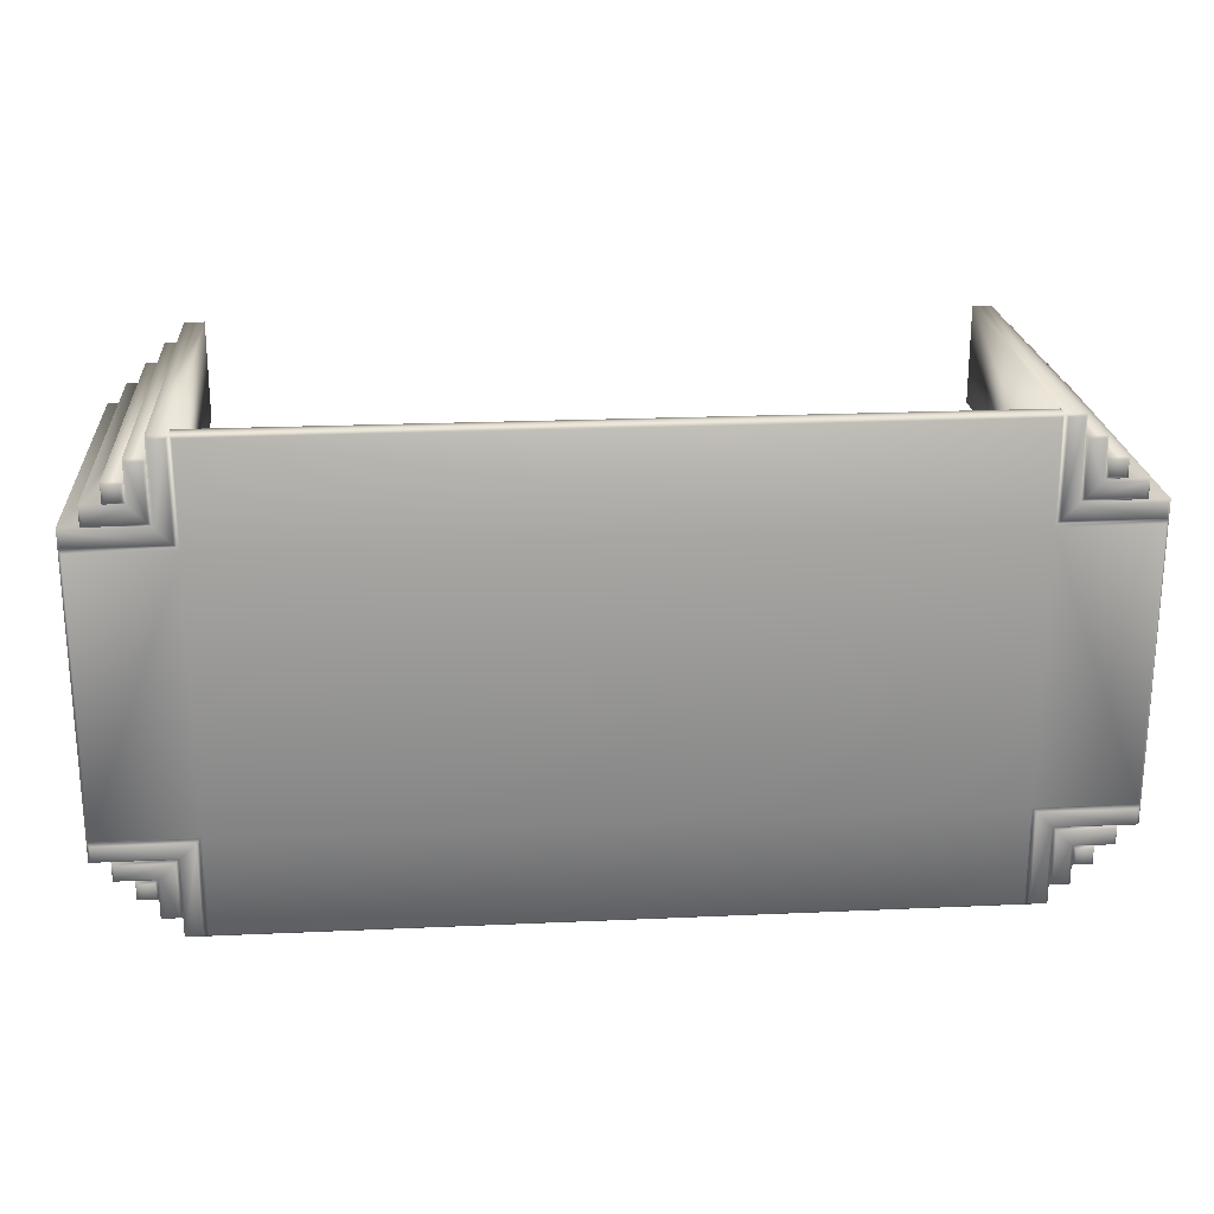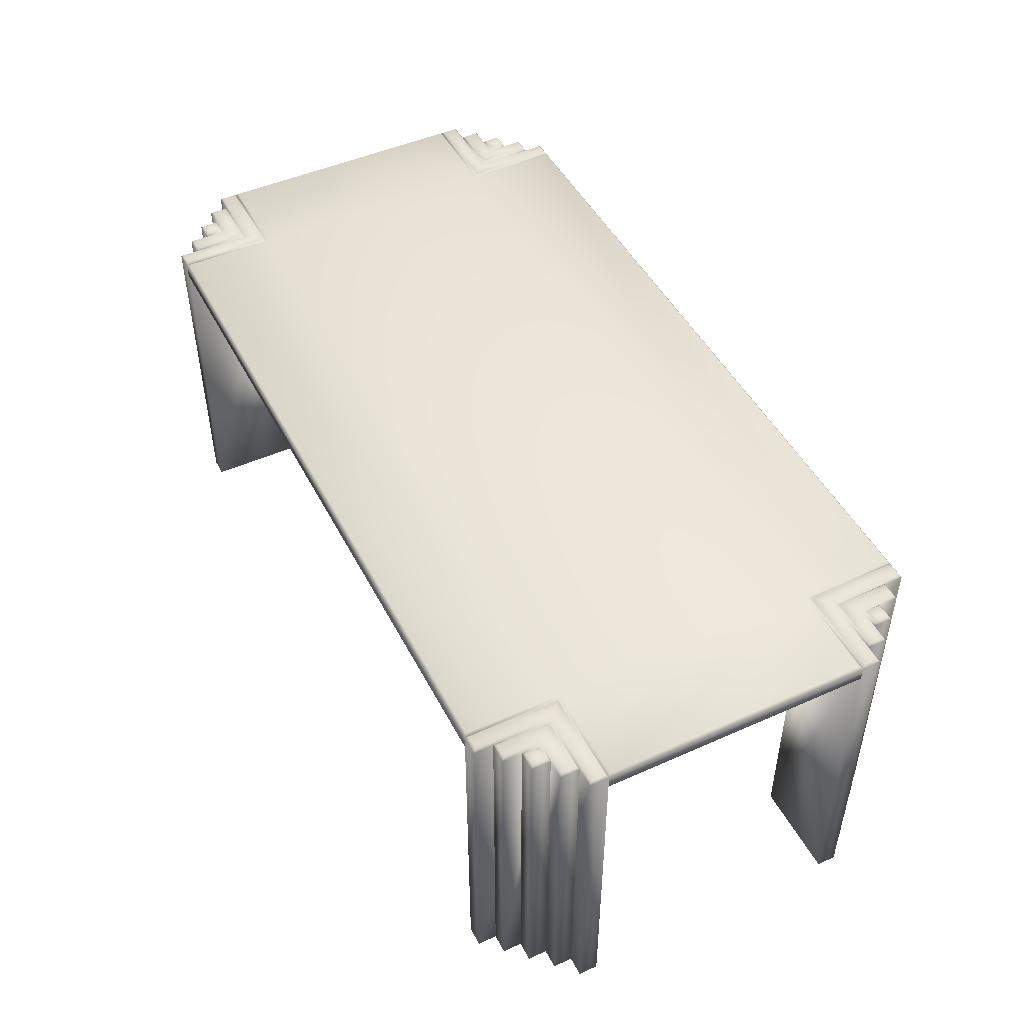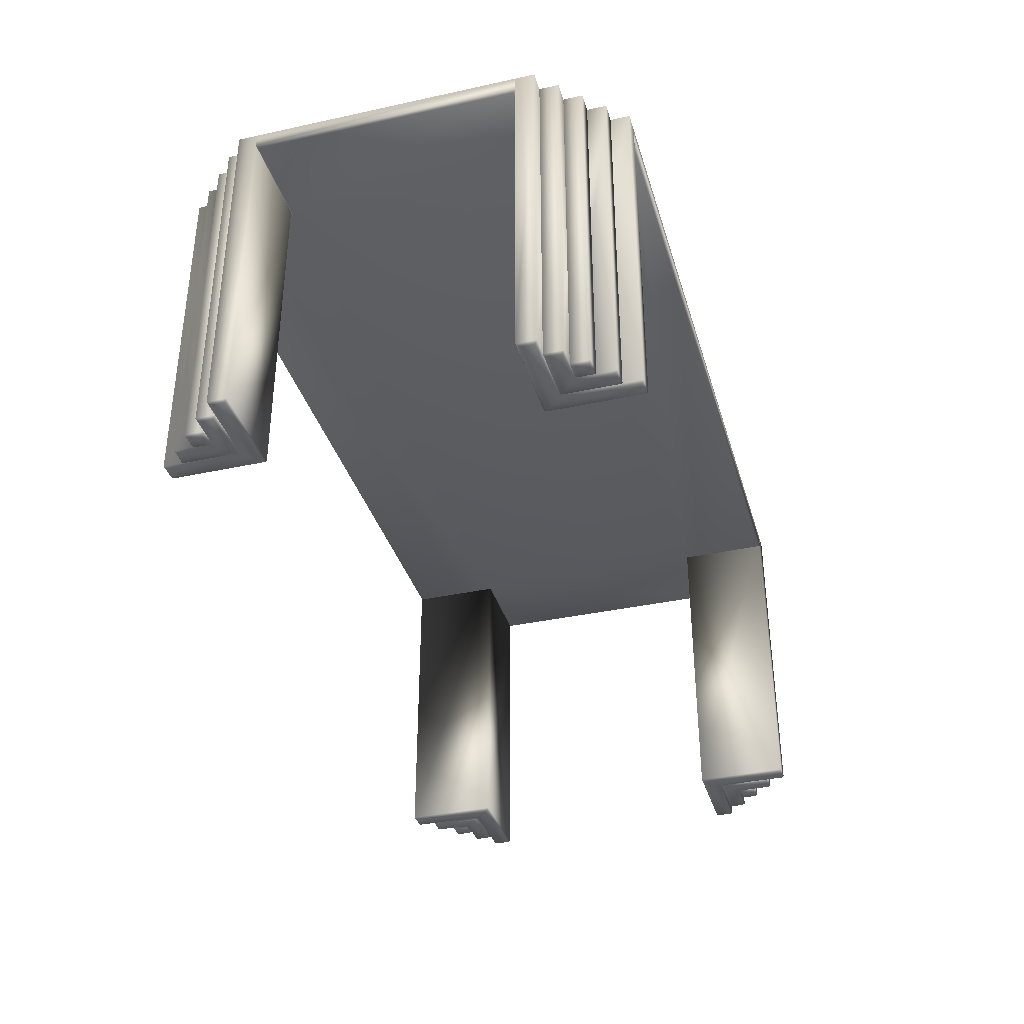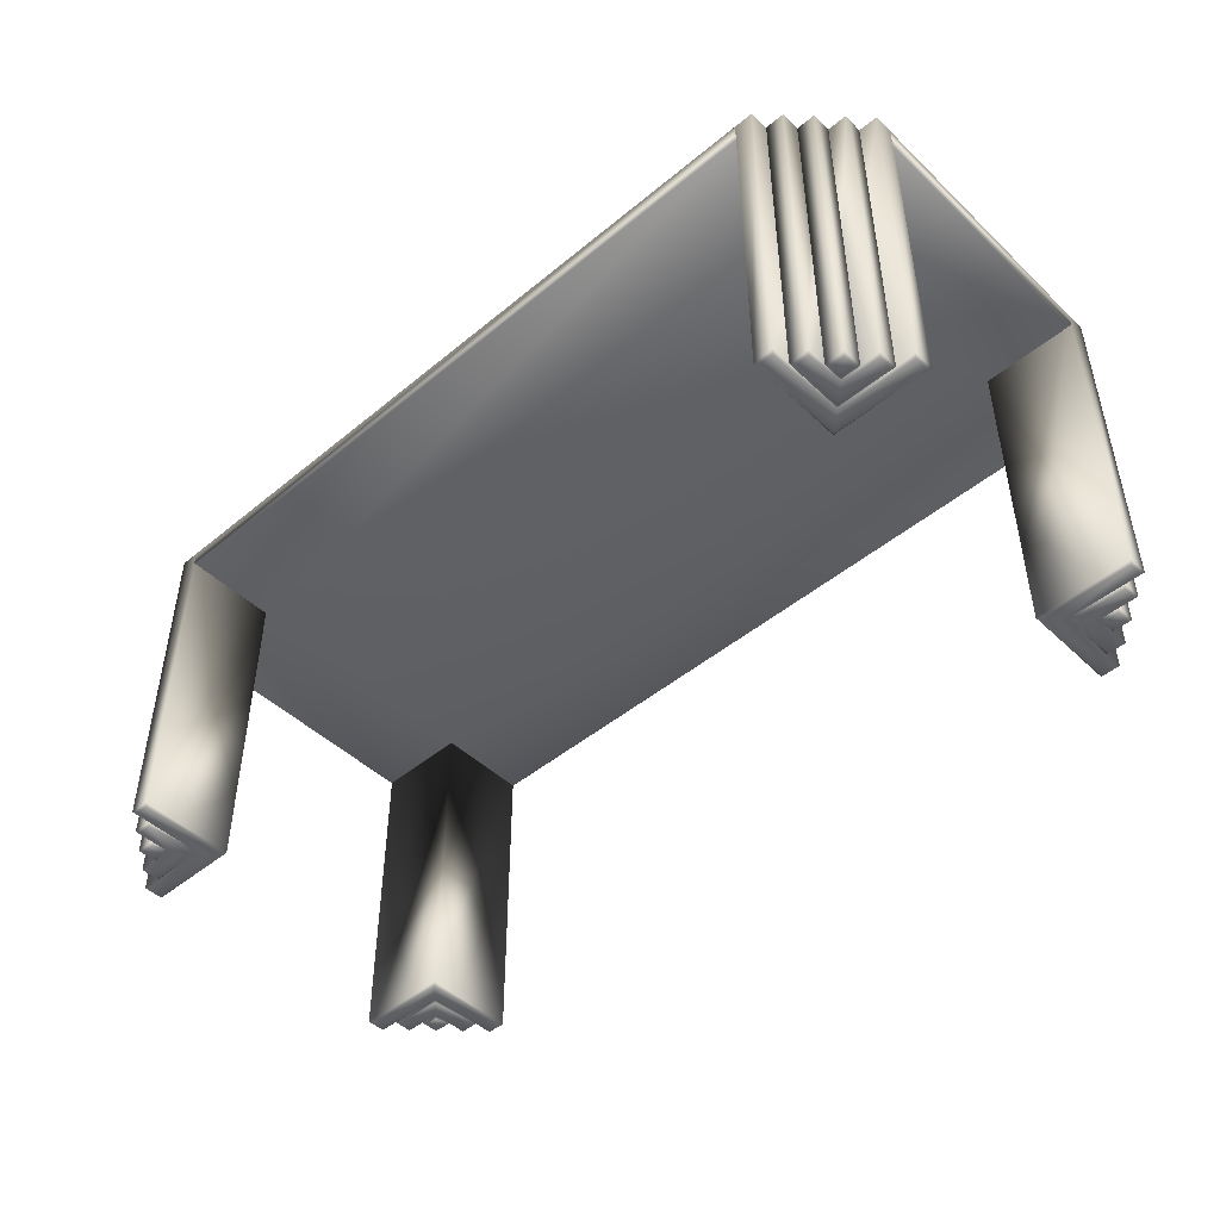
<metadata>
{"format":"obj","ext":"obj","renderer":"f3d","projection":"perspective","resolution":1024,"background":"white","views":[{"elev":22.4,"azim":175.6,"up":"+Z"},{"elev":47.8,"azim":-116.6,"up":"+Y"},{"elev":-36.1,"azim":105.9,"up":"+Y"},{"elev":-46.8,"azim":43.1,"up":"+Y"}]}
</metadata>
<code>
v 0.8736 0.3615 0.4975
v 0.8736 0.3615 0.3986
v 0.9725 0.3615 0.3986
v 0.9725 0.3615 0.1264
v 0.8736 0.3615 0.1264
v 0.8736 0.3615 0.02748
v 0.1264 0.3615 0.02748
v 0.1264 0.3615 0.1264
v 0.02747 0.3615 0.1264
v 0.02747 0.3615 0.3986
v 0.1264 0.3615 0.3986
v 0.1264 0.3615 0.4975
v 0.876 0.3639 0.5
v 0.876 0.3639 0.401
v 0.975 0.3639 0.401
v 0.975 0.3639 0.124
v 0.876 0.3639 0.124
v 0.876 0.3639 0.025
v 0.124 0.3639 0.025
v 0.124 0.3639 0.124
v 0.025 0.3639 0.124
v 0.025 0.3639 0.401
v 0.124 0.3639 0.401
v 0.124 0.3639 0.5
v 0.876 0.3788 0.5
v 0.876 0.3788 0.401
v 0.975 0.3788 0.401
v 0.975 0.3788 0.124
v 0.876 0.3788 0.124
v 0.876 0.3788 0.025
v 0.124 0.3788 0.025
v 0.124 0.3788 0.124
v 0.025 0.3788 0.124
v 0.025 0.3788 0.401
v 0.124 0.3788 0.401
v 0.124 0.3788 0.5
v 0.8736 0.3812 0.4975
v 0.8736 0.3812 0.3986
v 0.9725 0.3812 0.3986
v 0.9725 0.3812 0.1264
v 0.8736 0.3812 0.1264
v 0.8736 0.3812 0.02748
v 0.1264 0.3812 0.02747
v 0.1264 0.3812 0.1264
v 0.02747 0.3812 0.1264
v 0.02747 0.3812 0.3986
v 0.1264 0.3812 0.3986
v 0.1264 0.3812 0.4975
v 0.8785 0.025 0.1215
v 0.9725 0.025 0.1215
v 0.9725 0.025 0.1066
v 0.8934 0.025 0.1066
v 0.8934 0.025 0.02748
v 0.8785 0.025 0.02748
v 0.1215 0.025 0.1215
v 0.1215 0.025 0.02748
v 0.1066 0.025 0.02748
v 0.1066 0.025 0.1066
v 0.02747 0.025 0.1066
v 0.02747 0.025 0.1215
v 0.1215 0.025 0.4035
v 0.02747 0.025 0.4035
v 0.02747 0.025 0.4184
v 0.1066 0.025 0.4184
v 0.1066 0.025 0.4975
v 0.1215 0.025 0.4975
v 0.8785 0.025 0.4035
v 0.8785 0.025 0.4975
v 0.8934 0.025 0.4975
v 0.8934 0.025 0.4184
v 0.9725 0.025 0.4184
v 0.9725 0.025 0.4035
v 0.876 0.02747 0.124
v 0.975 0.02747 0.124
v 0.975 0.02747 0.1042
v 0.8958 0.02747 0.1042
v 0.8958 0.02747 0.025
v 0.876 0.02747 0.025
v 0.124 0.02747 0.124
v 0.124 0.02747 0.025
v 0.1042 0.02747 0.025
v 0.1042 0.02747 0.1042
v 0.025 0.02747 0.1042
v 0.025 0.02747 0.124
v 0.124 0.02747 0.401
v 0.025 0.02747 0.401
v 0.025 0.02747 0.4208
v 0.1042 0.02747 0.4208
v 0.1042 0.02747 0.5
v 0.124 0.02747 0.5
v 0.876 0.02747 0.401
v 0.876 0.02747 0.5
v 0.8958 0.02747 0.5
v 0.8958 0.02747 0.4208
v 0.975 0.02747 0.4208
v 0.975 0.02747 0.401
v 0.975 0.3788 0.1042
v 0.8958 0.3788 0.1042
v 0.8958 0.3788 0.025
v 0.1042 0.3788 0.025
v 0.1042 0.3788 0.1042
v 0.025 0.3788 0.1042
v 0.025 0.3788 0.4208
v 0.1042 0.3788 0.4208
v 0.1042 0.3788 0.5
v 0.8958 0.3788 0.5
v 0.8958 0.3788 0.4208
v 0.975 0.3788 0.4208
v 0.8785 0.3812 0.1215
v 0.9725 0.3812 0.1215
v 0.9725 0.3812 0.1066
v 0.8934 0.3812 0.1066
v 0.8934 0.3812 0.02748
v 0.8785 0.3812 0.02748
v 0.1215 0.3812 0.1215
v 0.1215 0.3812 0.02747
v 0.1066 0.3812 0.02747
v 0.1066 0.3812 0.1066
v 0.02747 0.3812 0.1066
v 0.02747 0.3812 0.1215
v 0.1215 0.3812 0.4035
v 0.02747 0.3812 0.4035
v 0.02747 0.3812 0.4184
v 0.1066 0.3812 0.4184
v 0.1066 0.3812 0.4975
v 0.1215 0.3812 0.4975
v 0.8785 0.3812 0.4035
v 0.8785 0.3812 0.4975
v 0.8934 0.3812 0.4975
v 0.8934 0.3812 0.4184
v 0.9725 0.3812 0.4184
v 0.9725 0.3812 0.4035
v 0.9527 0.025 0.08685
v 0.9132 0.025 0.08685
v 0.9132 0.025 0.04727
v 0.8983 0.025 0.04727
v 0.8983 0.025 0.1017
v 0.9527 0.025 0.1017
v 0.04727 0.025 0.08685
v 0.04727 0.025 0.1017
v 0.1017 0.025 0.1017
v 0.1017 0.025 0.04727
v 0.08685 0.025 0.04727
v 0.08685 0.025 0.08685
v 0.04727 0.025 0.4382
v 0.08685 0.025 0.4382
v 0.08685 0.025 0.4777
v 0.1017 0.025 0.4777
v 0.1017 0.025 0.4233
v 0.04727 0.025 0.4233
v 0.9132 0.025 0.4777
v 0.9132 0.025 0.4382
v 0.9527 0.025 0.4382
v 0.9527 0.025 0.4233
v 0.8983 0.025 0.4233
v 0.8983 0.025 0.4777
v 0.9552 0.02747 0.08438
v 0.9156 0.02747 0.08438
v 0.9156 0.02747 0.04479
v 0.8958 0.02747 0.04479
v 0.9552 0.02747 0.1042
v 0.04479 0.02747 0.08438
v 0.04479 0.02747 0.1042
v 0.1042 0.02747 0.04479
v 0.08438 0.02747 0.04479
v 0.08438 0.02747 0.08438
v 0.04479 0.02747 0.4406
v 0.08438 0.02747 0.4406
v 0.08438 0.02747 0.4802
v 0.1042 0.02747 0.4802
v 0.04479 0.02747 0.4208
v 0.9156 0.02747 0.4802
v 0.9156 0.02747 0.4406
v 0.9552 0.02747 0.4406
v 0.9552 0.02747 0.4208
v 0.8958 0.02747 0.4802
v 0.9552 0.3788 0.08438
v 0.9156 0.3788 0.08438
v 0.9156 0.3788 0.04479
v 0.8958 0.3788 0.04479
v 0.9552 0.3788 0.1042
v 0.04479 0.3788 0.08438
v 0.04479 0.3788 0.1042
v 0.1042 0.3788 0.04479
v 0.08438 0.3788 0.04479
v 0.08438 0.3788 0.08438
v 0.04479 0.3788 0.4406
v 0.08438 0.3788 0.4406
v 0.08438 0.3788 0.4802
v 0.1042 0.3788 0.4802
v 0.04479 0.3788 0.4208
v 0.9156 0.3788 0.4802
v 0.9156 0.3788 0.4406
v 0.9552 0.3788 0.4406
v 0.9552 0.3788 0.4208
v 0.8958 0.3788 0.4802
v 0.9527 0.3812 0.08685
v 0.9132 0.3812 0.08685
v 0.9132 0.3812 0.04727
v 0.8983 0.3812 0.04727
v 0.8983 0.3812 0.1017
v 0.9527 0.3812 0.1017
v 0.04727 0.3812 0.08685
v 0.04727 0.3812 0.1017
v 0.1017 0.3812 0.1017
v 0.1017 0.3812 0.04727
v 0.08685 0.3812 0.04727
v 0.08685 0.3812 0.08685
v 0.04727 0.3812 0.4382
v 0.08685 0.3812 0.4382
v 0.08685 0.3812 0.4777
v 0.1017 0.3812 0.4777
v 0.1017 0.3812 0.4233
v 0.04727 0.3812 0.4233
v 0.9132 0.3812 0.4777
v 0.9132 0.3812 0.4382
v 0.9527 0.3812 0.4382
v 0.9527 0.3812 0.4233
v 0.8983 0.3812 0.4233
v 0.8983 0.3812 0.4777
v 0.9329 0.025 0.06706
v 0.9181 0.025 0.06706
v 0.9181 0.025 0.0819
v 0.9329 0.025 0.0819
v 0.06706 0.025 0.06706
v 0.06706 0.025 0.0819
v 0.0819 0.025 0.0819
v 0.0819 0.025 0.06706
v 0.06706 0.025 0.4579
v 0.0819 0.025 0.4579
v 0.0819 0.025 0.4431
v 0.06706 0.025 0.4431
v 0.9329 0.025 0.4579
v 0.9329 0.025 0.4431
v 0.9181 0.025 0.4431
v 0.9181 0.025 0.4579
v 0.9354 0.02747 0.06459
v 0.9156 0.02747 0.06459
v 0.9354 0.02747 0.08438
v 0.06458 0.02747 0.06459
v 0.06458 0.02747 0.08438
v 0.08438 0.02747 0.06459
v 0.06458 0.02747 0.4604
v 0.08438 0.02747 0.4604
v 0.06458 0.02747 0.4406
v 0.9354 0.02747 0.4604
v 0.9354 0.02747 0.4406
v 0.9156 0.02747 0.4604
v 0.9354 0.3788 0.06459
v 0.9156 0.3788 0.06459
v 0.9354 0.3788 0.08438
v 0.06458 0.3788 0.06458
v 0.06458 0.3788 0.08438
v 0.08438 0.3788 0.06458
v 0.06458 0.3788 0.4604
v 0.08438 0.3788 0.4604
v 0.06458 0.3788 0.4406
v 0.9354 0.3788 0.4604
v 0.9354 0.3788 0.4406
v 0.9156 0.3788 0.4604
v 0.9329 0.3812 0.06706
v 0.9181 0.3812 0.06706
v 0.9181 0.3812 0.0819
v 0.9329 0.3812 0.0819
v 0.06706 0.3812 0.06706
v 0.06706 0.3812 0.0819
v 0.0819 0.3812 0.0819
v 0.0819 0.3812 0.06706
v 0.06706 0.3812 0.4579
v 0.0819 0.3812 0.4579
v 0.0819 0.3812 0.4431
v 0.06706 0.3812 0.4431
v 0.9329 0.3812 0.4579
v 0.9329 0.3812 0.4431
v 0.9181 0.3812 0.4431
v 0.9181 0.3812 0.4579
f 1 12 11
f 2 1 11
f 11 10 9
f 11 9 8
f 2 11 8
f 8 7 6
f 8 6 5
f 2 8 5
f 2 5 4
f 2 4 3
f 1 2 14
f 1 14 13
f 2 3 15
f 2 15 14
f 3 4 16
f 3 16 15
f 4 5 17
f 4 17 16
f 5 6 18
f 5 18 17
f 6 7 19
f 6 19 18
f 7 8 20
f 7 20 19
f 8 9 21
f 8 21 20
f 9 10 22
f 9 22 21
f 10 11 23
f 10 23 22
f 11 12 24
f 11 24 23
f 12 1 13
f 12 13 24
f 13 14 26
f 13 26 25
f 14 15 27
f 14 27 26
f 15 16 28
f 15 28 27
f 16 17 29
f 16 29 28
f 17 18 30
f 17 30 29
f 18 19 31
f 18 31 30
f 19 20 32
f 19 32 31
f 20 21 33
f 20 33 32
f 21 22 34
f 21 34 33
f 22 23 35
f 22 35 34
f 23 24 36
f 23 36 35
f 24 13 25
f 24 25 36
f 25 26 38
f 25 38 37
f 26 27 39
f 26 39 38
f 27 28 40
f 27 40 39
f 28 29 41
f 28 41 40
f 29 30 42
f 29 42 41
f 30 31 43
f 30 43 42
f 31 32 44
f 31 44 43
f 32 33 45
f 32 45 44
f 33 34 46
f 33 46 45
f 34 35 47
f 34 47 46
f 35 36 48
f 35 48 47
f 36 25 37
f 36 37 48
f 49 54 53
f 49 53 52
f 50 49 52
f 50 52 51
f 55 60 59
f 55 59 58
f 56 55 58
f 56 58 57
f 61 66 65
f 61 65 64
f 62 61 64
f 62 64 63
f 67 72 71
f 67 71 70
f 68 67 70
f 68 70 69
f 49 50 74
f 49 74 73
f 50 51 75
f 50 75 74
f 51 52 76
f 51 76 75
f 52 53 77
f 52 77 76
f 53 54 78
f 53 78 77
f 54 49 73
f 54 73 78
f 55 56 80
f 55 80 79
f 56 57 81
f 56 81 80
f 57 58 82
f 57 82 81
f 58 59 83
f 58 83 82
f 59 60 84
f 59 84 83
f 60 55 79
f 60 79 84
f 61 62 86
f 61 86 85
f 62 63 87
f 62 87 86
f 63 64 88
f 63 88 87
f 64 65 89
f 64 89 88
f 65 66 90
f 65 90 89
f 66 61 85
f 66 85 90
f 67 68 92
f 67 92 91
f 68 69 93
f 68 93 92
f 69 70 94
f 69 94 93
f 70 71 95
f 70 95 94
f 71 72 96
f 71 96 95
f 72 67 91
f 72 91 96
f 73 74 28
f 73 28 29
f 74 75 97
f 74 97 28
f 75 76 98
f 75 98 97
f 76 77 99
f 76 99 98
f 77 78 30
f 77 30 99
f 78 73 29
f 78 29 30
f 79 80 31
f 79 31 32
f 80 81 100
f 80 100 31
f 81 82 101
f 81 101 100
f 82 83 102
f 82 102 101
f 83 84 33
f 83 33 102
f 84 79 32
f 84 32 33
f 85 86 34
f 85 34 35
f 86 87 103
f 86 103 34
f 87 88 104
f 87 104 103
f 88 89 105
f 88 105 104
f 89 90 36
f 89 36 105
f 90 85 35
f 90 35 36
f 91 92 25
f 91 25 26
f 92 93 106
f 92 106 25
f 93 94 107
f 93 107 106
f 94 95 108
f 94 108 107
f 95 96 27
f 95 27 108
f 96 91 26
f 96 26 27
f 29 28 110
f 29 110 109
f 28 97 111
f 28 111 110
f 97 98 112
f 97 112 111
f 98 99 113
f 98 113 112
f 99 30 114
f 99 114 113
f 30 29 109
f 30 109 114
f 32 31 116
f 32 116 115
f 31 100 117
f 31 117 116
f 100 101 118
f 100 118 117
f 101 102 119
f 101 119 118
f 102 33 120
f 102 120 119
f 33 32 115
f 33 115 120
f 35 34 122
f 35 122 121
f 34 103 123
f 34 123 122
f 103 104 124
f 103 124 123
f 104 105 125
f 104 125 124
f 105 36 126
f 105 126 125
f 36 35 121
f 36 121 126
f 26 25 128
f 26 128 127
f 25 106 129
f 25 129 128
f 106 107 130
f 106 130 129
f 107 108 131
f 107 131 130
f 108 27 132
f 108 132 131
f 27 26 127
f 27 127 132
f 133 138 137
f 134 133 137
f 134 137 136
f 135 134 136
f 144 143 142
f 144 142 141
f 144 141 140
f 139 144 140
f 145 150 149
f 146 145 149
f 146 149 148
f 147 146 148
f 151 156 155
f 152 151 155
f 152 155 154
f 153 152 154
f 133 134 158
f 133 158 157
f 134 135 159
f 134 159 158
f 135 136 160
f 135 160 159
f 136 137 76
f 136 76 160
f 137 138 161
f 137 161 76
f 138 133 157
f 138 157 161
f 139 140 163
f 139 163 162
f 140 141 82
f 140 82 163
f 141 142 164
f 141 164 82
f 142 143 165
f 142 165 164
f 143 144 166
f 143 166 165
f 144 139 162
f 144 162 166
f 145 146 168
f 145 168 167
f 146 147 169
f 146 169 168
f 147 148 170
f 147 170 169
f 148 149 88
f 148 88 170
f 149 150 171
f 149 171 88
f 150 145 167
f 150 167 171
f 151 152 173
f 151 173 172
f 152 153 174
f 152 174 173
f 153 154 175
f 153 175 174
f 154 155 94
f 154 94 175
f 155 156 176
f 155 176 94
f 156 151 172
f 156 172 176
f 157 158 178
f 157 178 177
f 158 159 179
f 158 179 178
f 159 160 180
f 159 180 179
f 160 76 98
f 160 98 180
f 76 161 181
f 76 181 98
f 161 157 177
f 161 177 181
f 162 163 183
f 162 183 182
f 163 82 101
f 163 101 183
f 82 164 184
f 82 184 101
f 164 165 185
f 164 185 184
f 165 166 186
f 165 186 185
f 166 162 182
f 166 182 186
f 167 168 188
f 167 188 187
f 168 169 189
f 168 189 188
f 169 170 190
f 169 190 189
f 170 88 104
f 170 104 190
f 88 171 191
f 88 191 104
f 171 167 187
f 171 187 191
f 172 173 193
f 172 193 192
f 173 174 194
f 173 194 193
f 174 175 195
f 174 195 194
f 175 94 107
f 175 107 195
f 94 176 196
f 94 196 107
f 176 172 192
f 176 192 196
f 177 178 198
f 177 198 197
f 178 179 199
f 178 199 198
f 179 180 200
f 179 200 199
f 180 98 201
f 180 201 200
f 98 181 202
f 98 202 201
f 181 177 197
f 181 197 202
f 182 183 204
f 182 204 203
f 183 101 205
f 183 205 204
f 101 184 206
f 101 206 205
f 184 185 207
f 184 207 206
f 185 186 208
f 185 208 207
f 186 182 203
f 186 203 208
f 187 188 210
f 187 210 209
f 188 189 211
f 188 211 210
f 189 190 212
f 189 212 211
f 190 104 213
f 190 213 212
f 104 191 214
f 104 214 213
f 191 187 209
f 191 209 214
f 192 193 216
f 192 216 215
f 193 194 217
f 193 217 216
f 194 195 218
f 194 218 217
f 195 107 219
f 195 219 218
f 107 196 220
f 107 220 219
f 196 192 215
f 196 215 220
f 221 224 223
f 221 223 222
f 225 228 227
f 225 227 226
f 229 232 231
f 229 231 230
f 233 236 235
f 233 235 234
f 221 222 238
f 221 238 237
f 222 223 158
f 222 158 238
f 223 224 239
f 223 239 158
f 224 221 237
f 224 237 239
f 225 226 241
f 225 241 240
f 226 227 166
f 226 166 241
f 227 228 242
f 227 242 166
f 228 225 240
f 228 240 242
f 229 230 244
f 229 244 243
f 230 231 168
f 230 168 244
f 231 232 245
f 231 245 168
f 232 229 243
f 232 243 245
f 233 234 247
f 233 247 246
f 234 235 173
f 234 173 247
f 235 236 248
f 235 248 173
f 236 233 246
f 236 246 248
f 237 238 250
f 237 250 249
f 238 158 178
f 238 178 250
f 158 239 251
f 158 251 178
f 239 237 249
f 239 249 251
f 240 241 253
f 240 253 252
f 241 166 186
f 241 186 253
f 166 242 254
f 166 254 186
f 242 240 252
f 242 252 254
f 243 244 256
f 243 256 255
f 244 168 188
f 244 188 256
f 168 245 257
f 168 257 188
f 245 243 255
f 245 255 257
f 246 247 259
f 246 259 258
f 247 173 193
f 247 193 259
f 173 248 260
f 173 260 193
f 248 246 258
f 248 258 260
f 249 250 262
f 249 262 261
f 250 178 263
f 250 263 262
f 178 251 264
f 178 264 263
f 251 249 261
f 251 261 264
f 252 253 266
f 252 266 265
f 253 186 267
f 253 267 266
f 186 254 268
f 186 268 267
f 254 252 265
f 254 265 268
f 255 256 270
f 255 270 269
f 256 188 271
f 256 271 270
f 188 257 272
f 188 272 271
f 257 255 269
f 257 269 272
f 258 259 274
f 258 274 273
f 259 193 275
f 259 275 274
f 193 260 276
f 193 276 275
f 260 258 273
f 260 273 276
f 113 114 109
f 112 113 109
f 112 109 110
f 111 112 110
f 119 120 115
f 118 119 115
f 118 115 116
f 117 118 116
f 125 126 121
f 124 125 121
f 124 121 122
f 123 124 122
f 131 132 127
f 130 131 127
f 130 127 128
f 129 130 128
f 201 202 197
f 201 197 198
f 200 201 198
f 200 198 199
f 206 207 208
f 205 206 208
f 204 205 208
f 204 208 203
f 213 214 209
f 213 209 210
f 212 213 210
f 212 210 211
f 219 220 215
f 219 215 216
f 218 219 216
f 218 216 217
f 263 264 261
f 262 263 261
f 267 268 265
f 266 267 265
f 271 272 269
f 270 271 269
f 275 276 273
f 274 275 273
f 47 48 37
f 47 37 38
f 45 46 47
f 44 45 47
f 44 47 38
f 42 43 44
f 41 42 44
f 41 44 38
f 40 41 38
f 39 40 38

</code>
